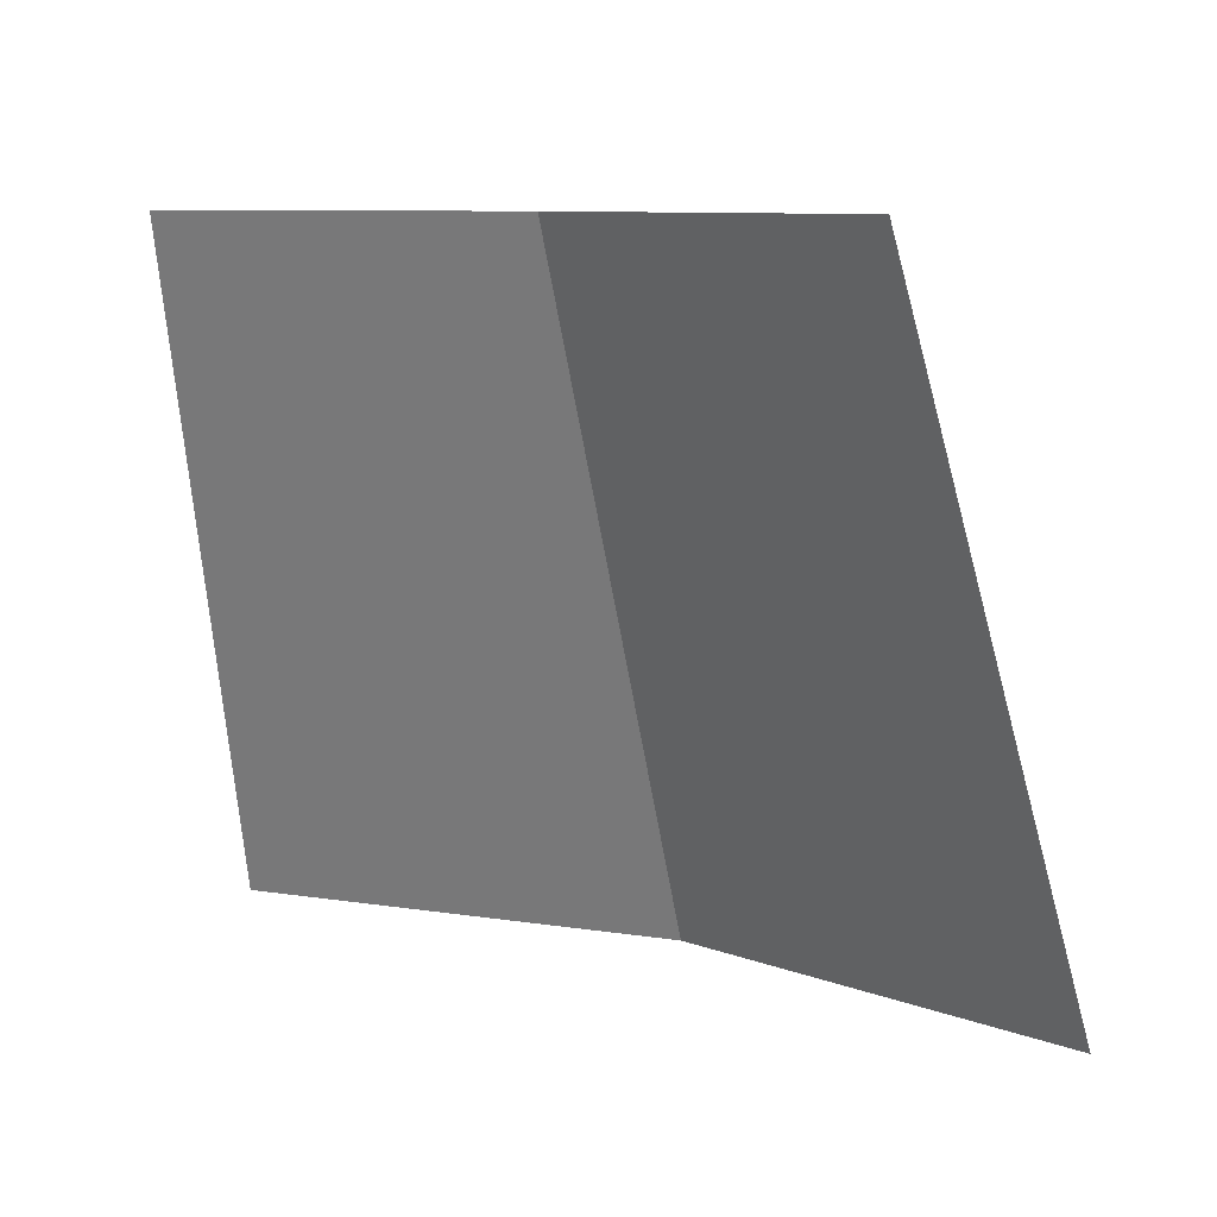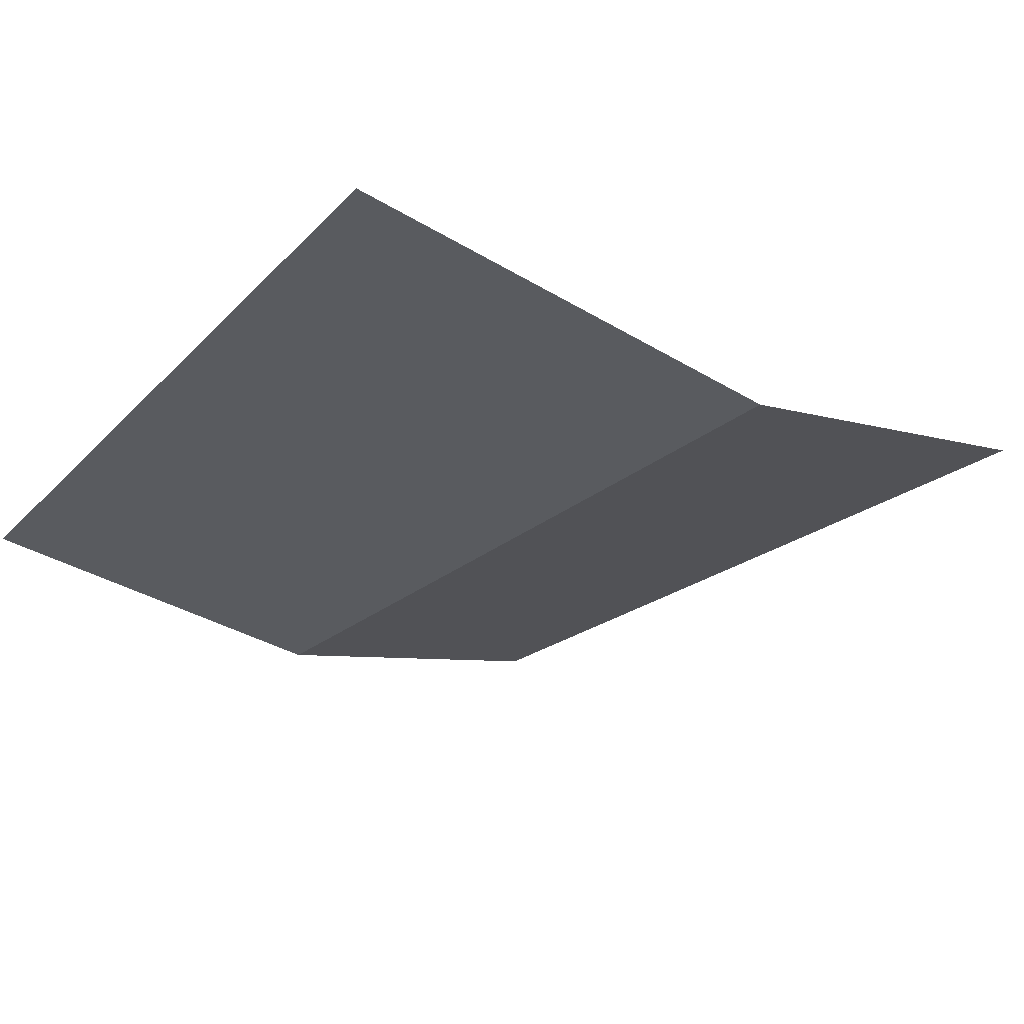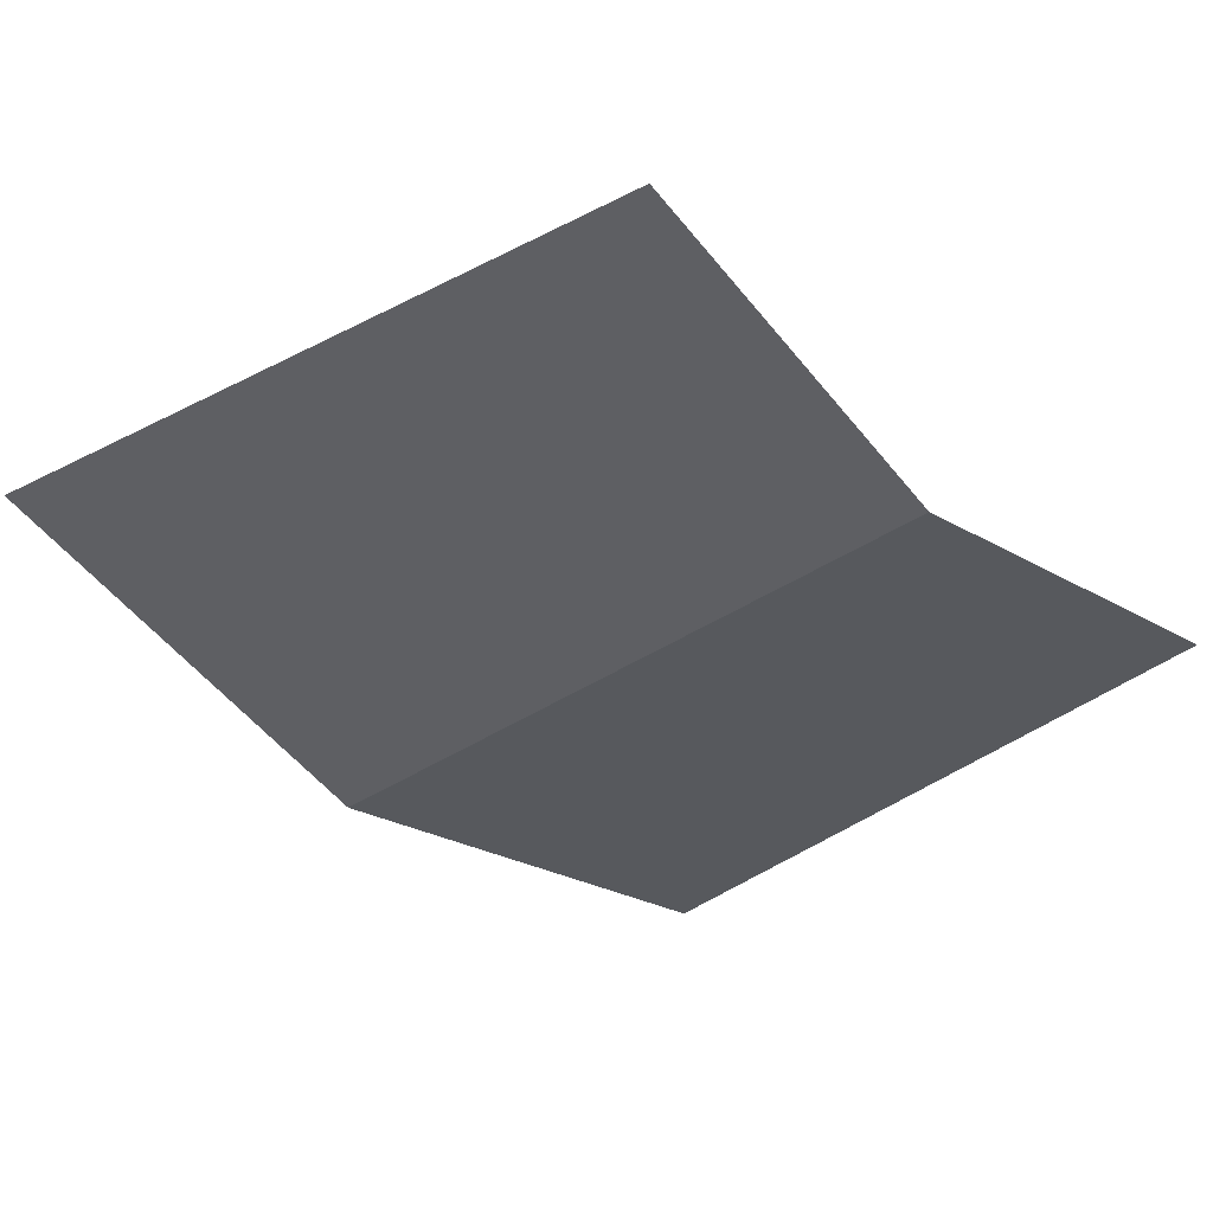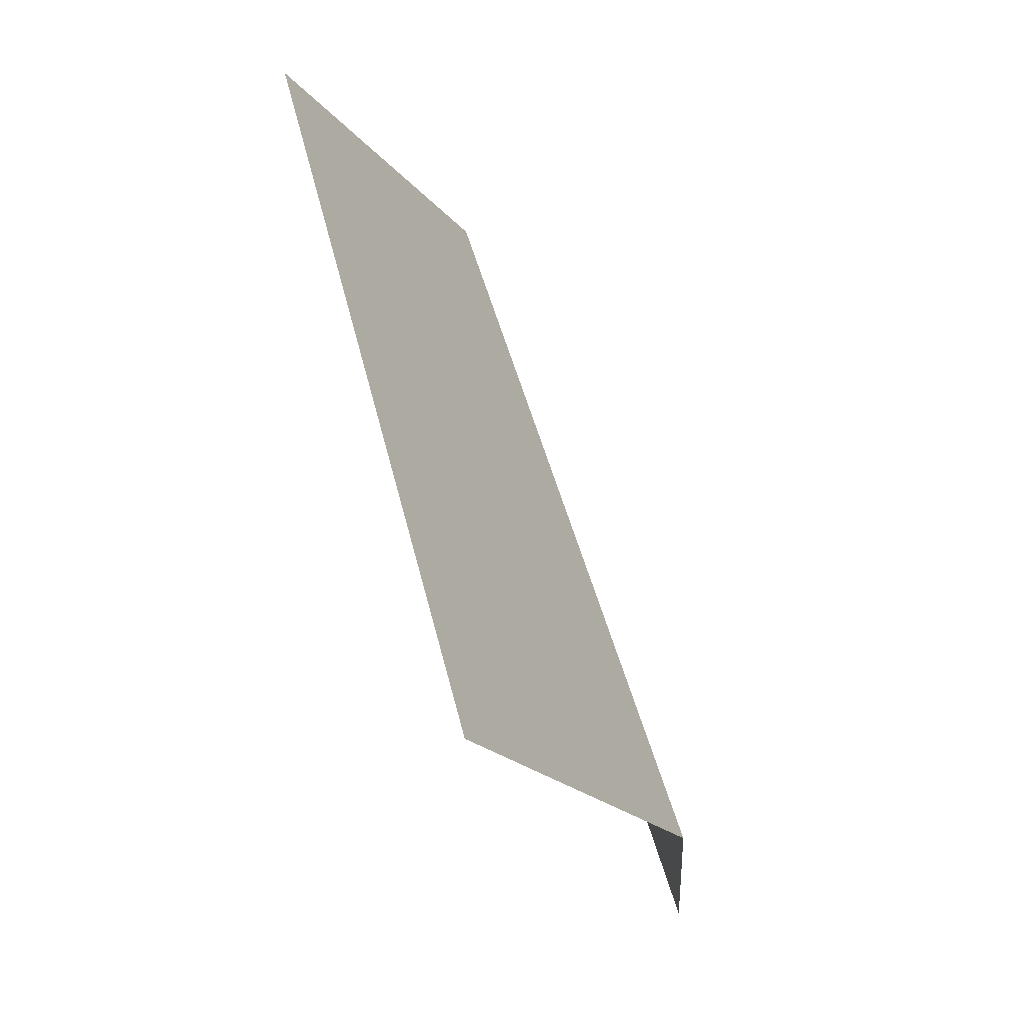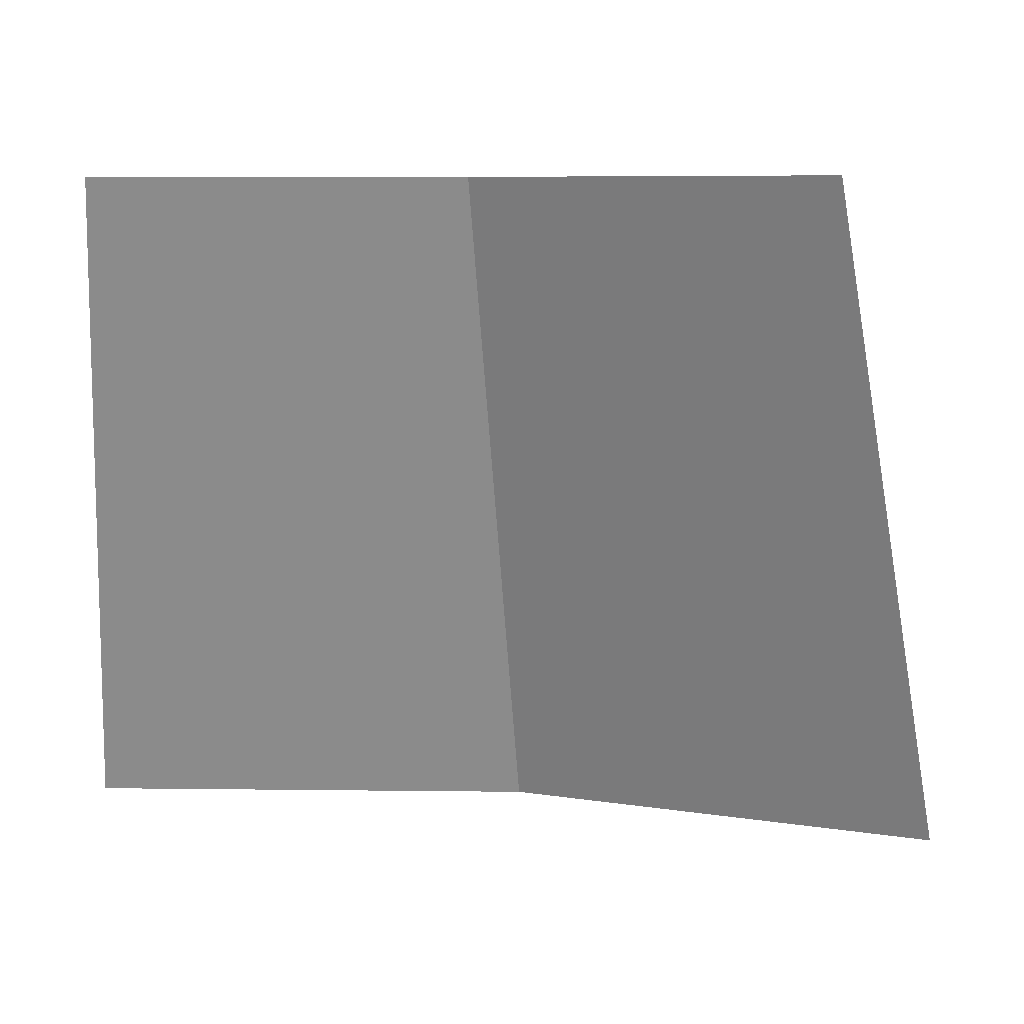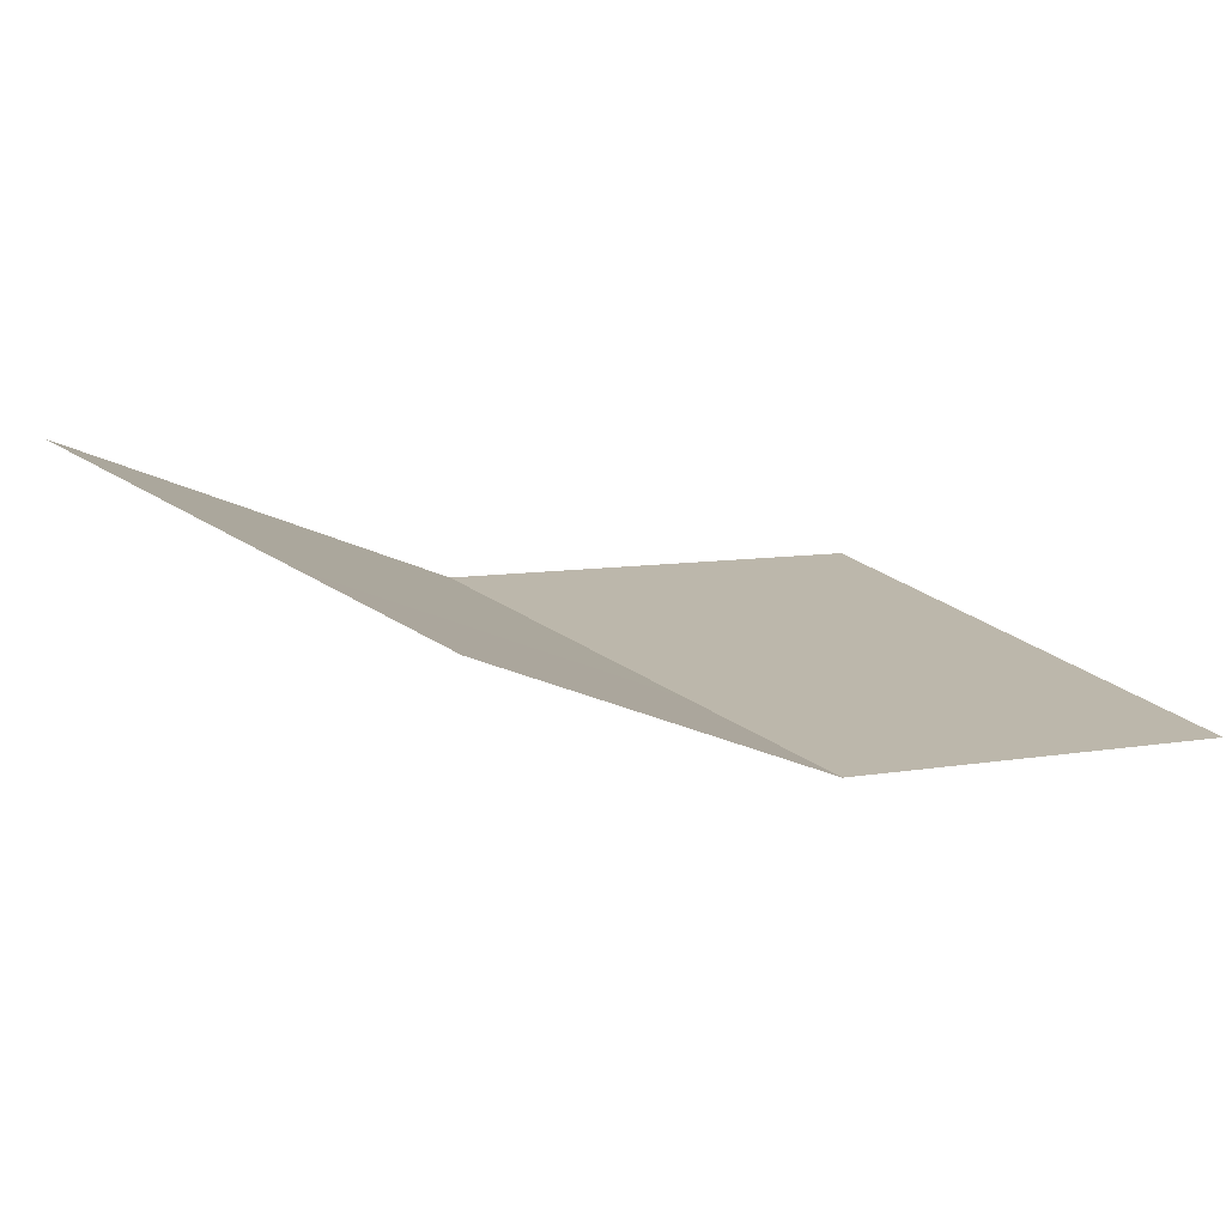
<metadata>
{"format":"obj","ext":"obj","renderer":"f3d","projection":"perspective","resolution":1024,"background":"white","views":[{"elev":8.9,"azim":12.0,"up":"+Y"},{"elev":-53.2,"azim":-37.4,"up":"+Z"},{"elev":-9.2,"azim":137.8,"up":"+Z"},{"elev":-19.0,"azim":82.2,"up":"+Y"},{"elev":7.9,"azim":-9.3,"up":"+Y"},{"elev":34.9,"azim":156.5,"up":"+Z"}]}
</metadata>
<code>
v -0.07 0.0835 -0.77
v 0.2247 0.0835 -0.7114
v 0.2668 -0.25 -0.813
v -0.07 -0.25 -0.88
v 0.2247 0.0835 -0.7114
v 0.4745 0.0835 -0.5445
v 0.5522 -0.25 -0.6222
v 0.2668 -0.25 -0.813
v -0.07 0.25 -0.715
v 0.2036 0.25 -0.6606
v 0.2247 0.0835 -0.7114
v -0.07 0.0835 -0.77
v 0.2036 0.25 -0.6606
v 0.4356 0.25 -0.5056
v 0.4745 0.0835 -0.5445
v 0.2247 0.0835 -0.7114
g mesh7419499
f 1 2 3
f 3 4 1
f 5 6 7
f 7 8 5
g mesh7419501
f 9 10 11
f 11 12 9
f 13 14 15
f 15 16 13

</code>
